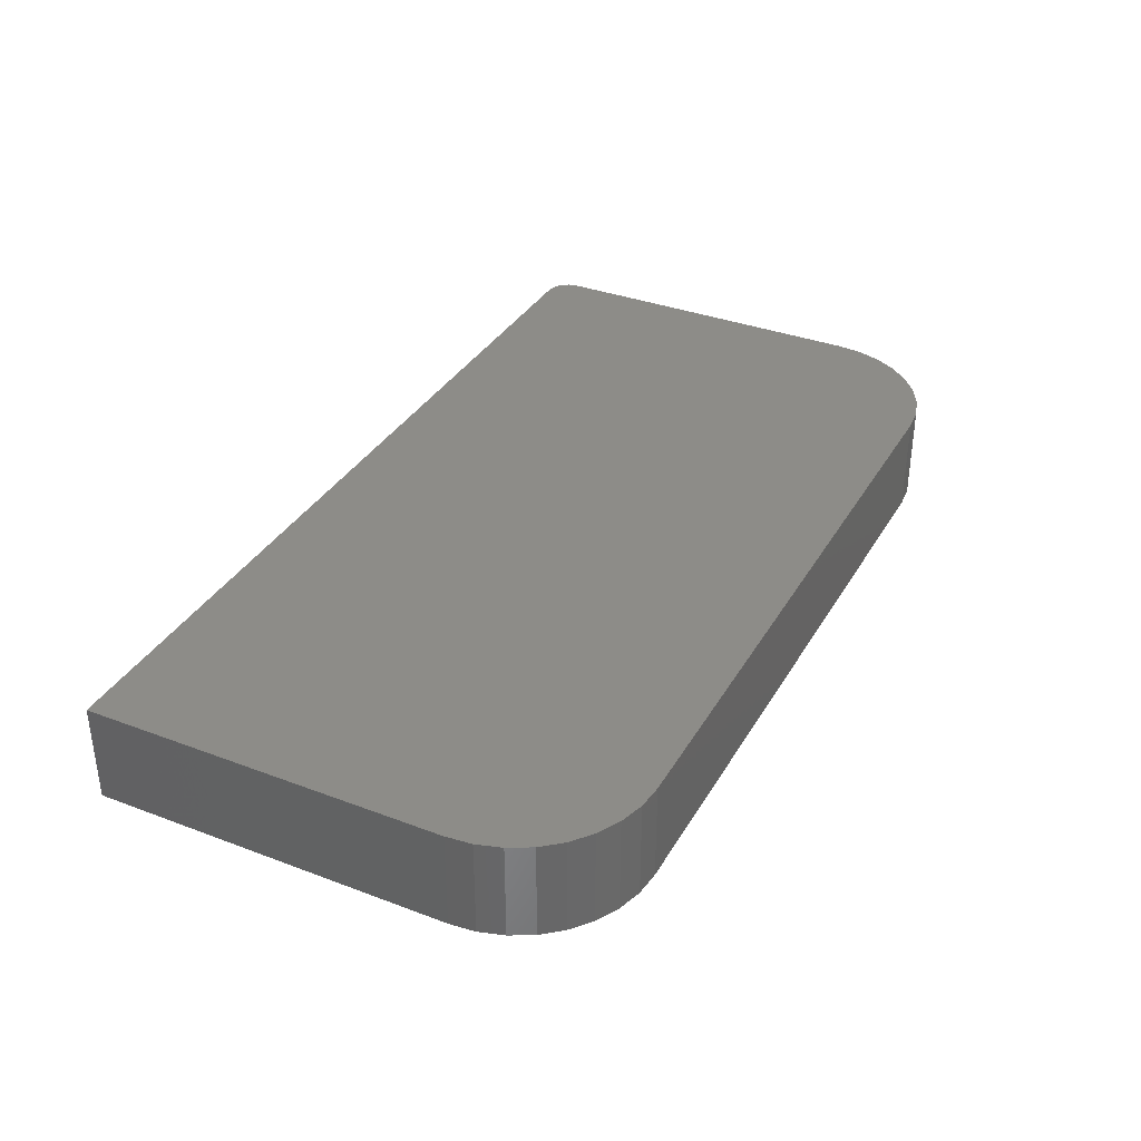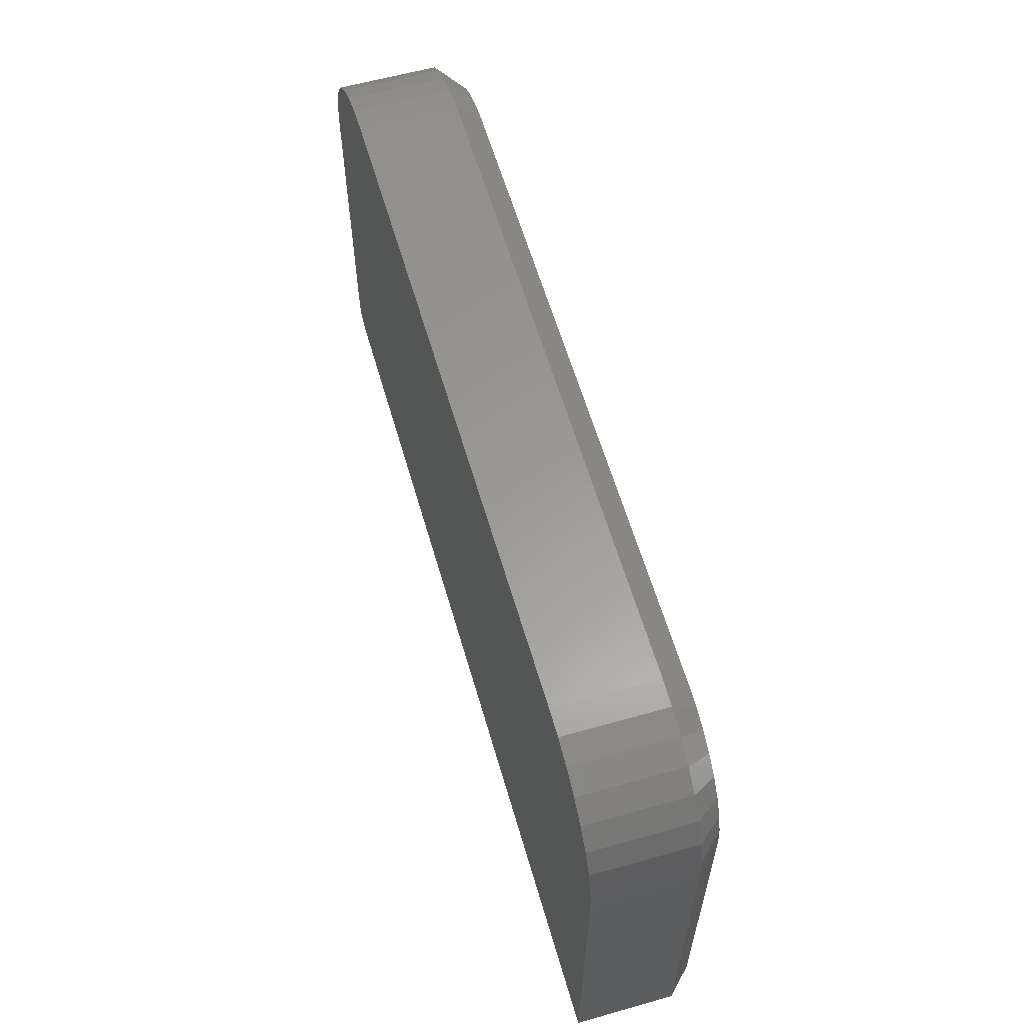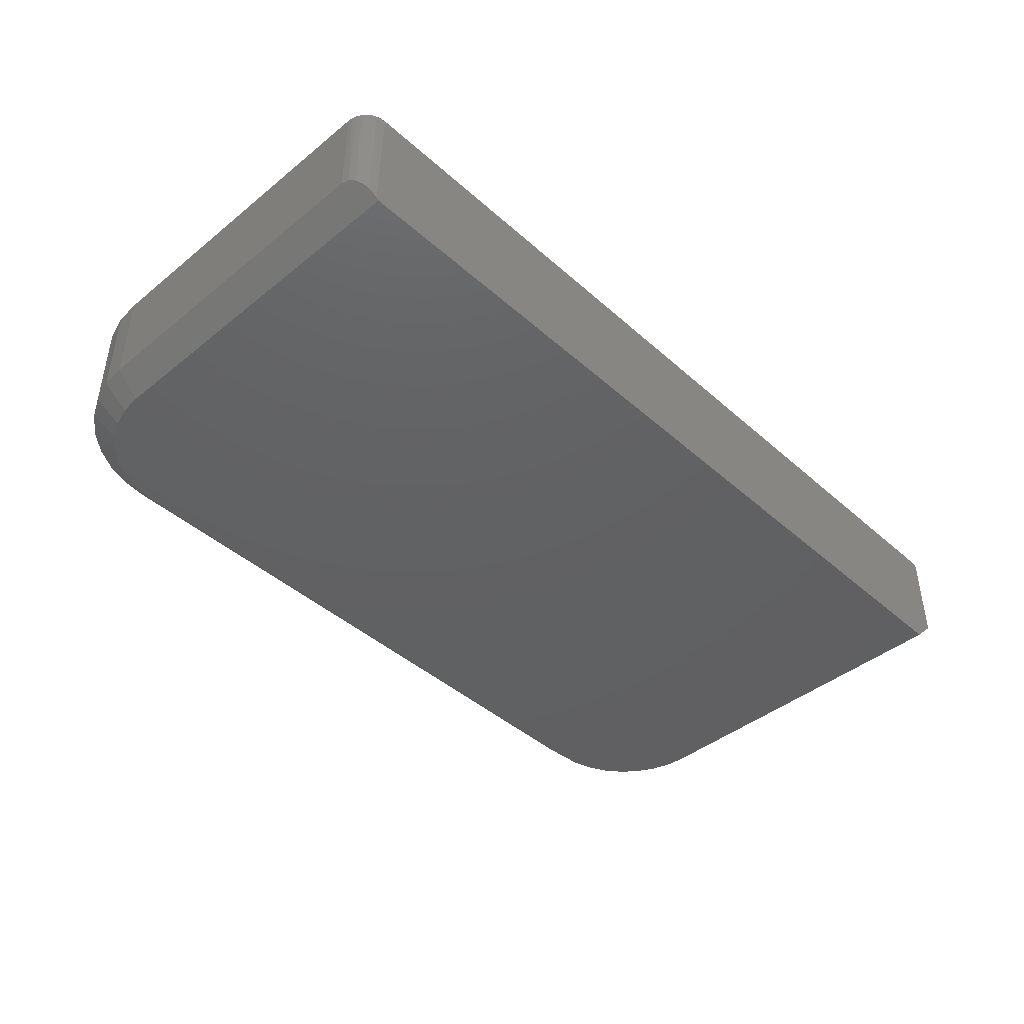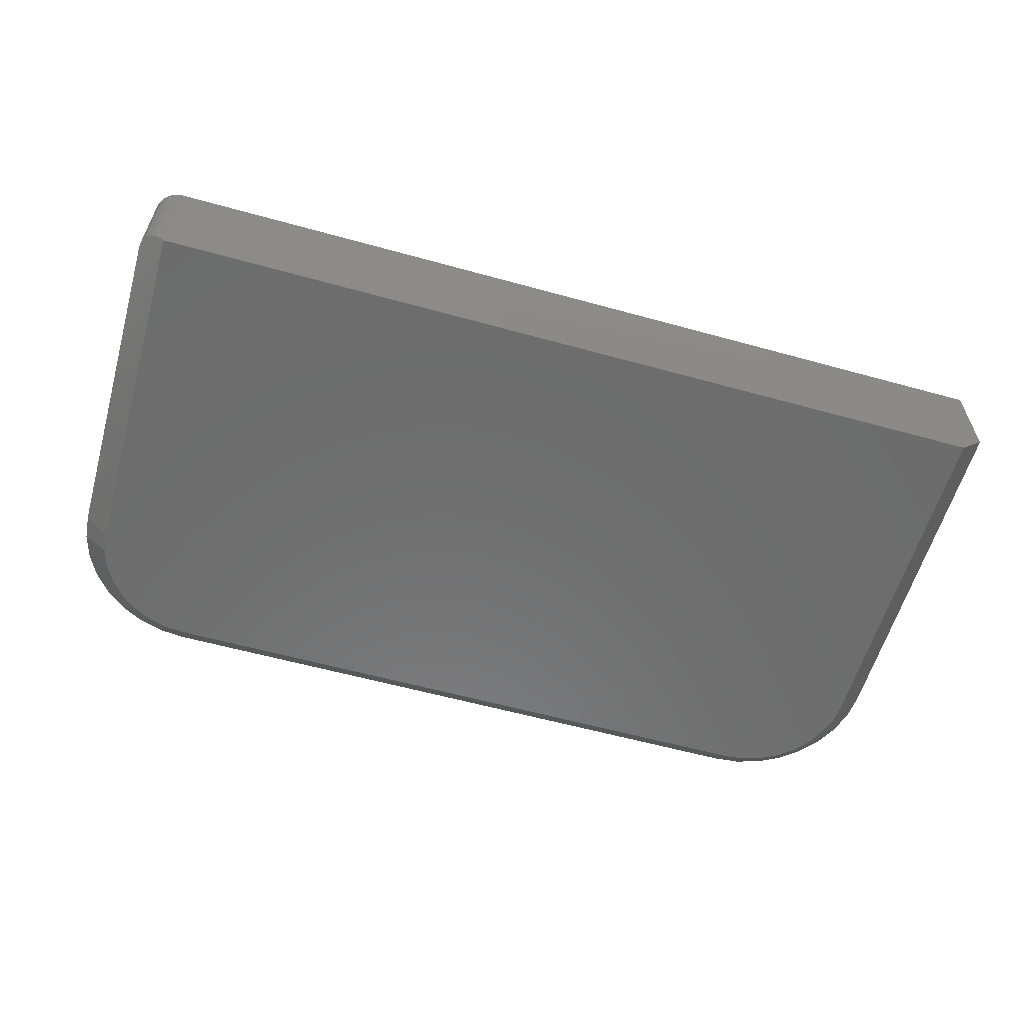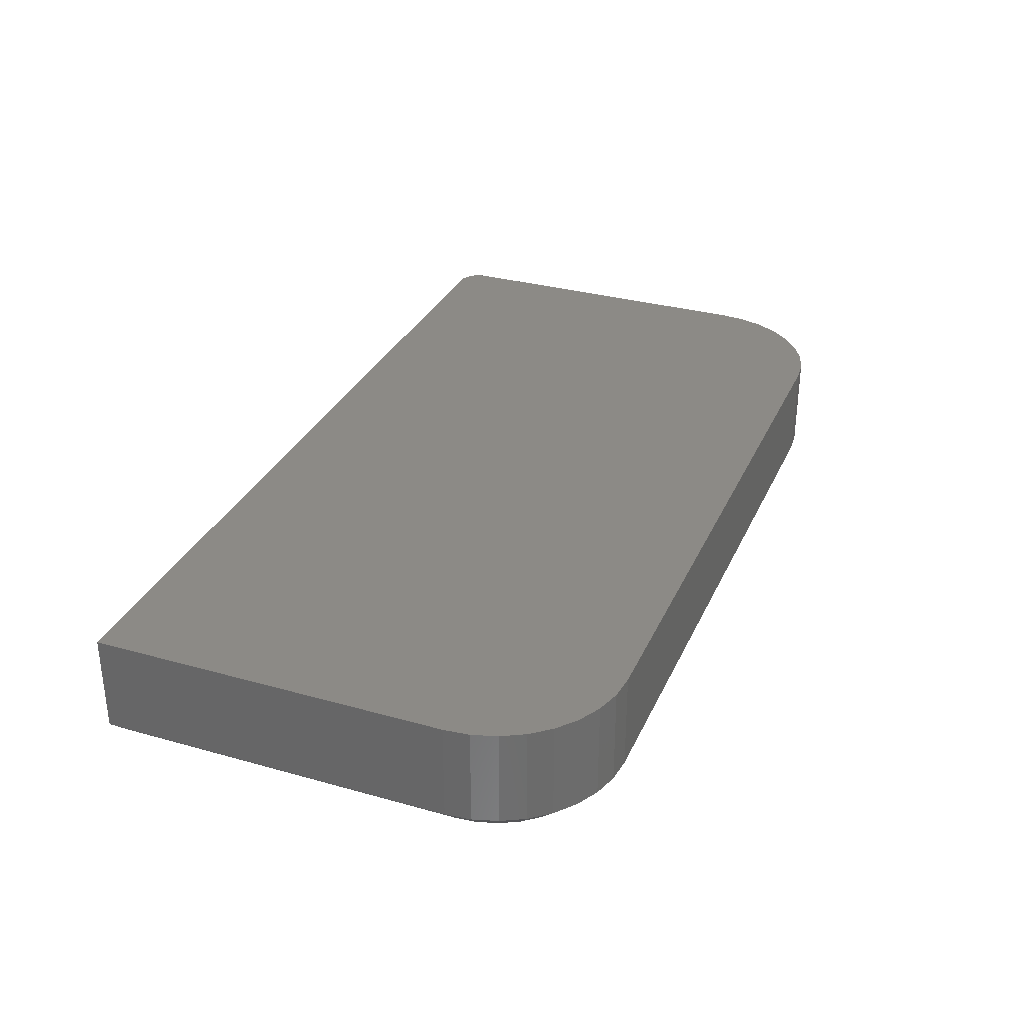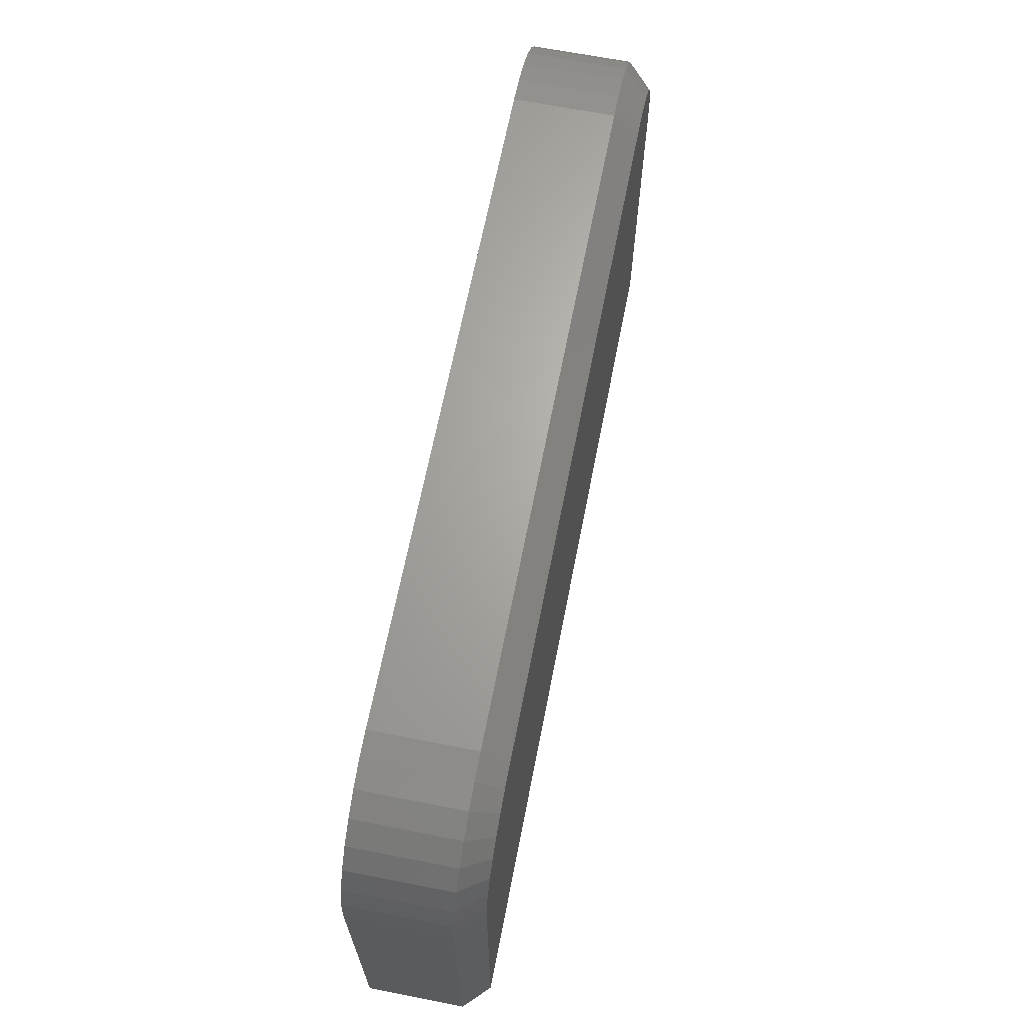
<metadata>
{"format":"stl","ext":"stl","renderer":"f3d","projection":"perspective","resolution":1024,"background":"white","views":[{"elev":35.3,"azim":116.6,"up":"+Z"},{"elev":59.9,"azim":73.9,"up":"+Y"},{"elev":-43.1,"azim":-46.3,"up":"+Z"},{"elev":-59.1,"azim":-15.9,"up":"+Z"},{"elev":31.9,"azim":111.6,"up":"+Z"},{"elev":66.3,"azim":101.1,"up":"+Y"}]}
</metadata>
<code>
# stl→obj: 74 verts, 144 faces
v 0.1312 0.5547 0
v 0.1312 0.4416 0
v 0.1304 0.4417 0.0007757
v 0.1288 0.442 0.00235
v 0.128 0.4423 0.003141
v 0.1264 0.4432 0.004743
v 0.1248 0.4449 0.006339
v 0.1237 0.447 0.00743
v 0.1234 0.4494 0.007812
v 0.1234 0.5547 0.007812
v 0.1234 0.5547 0.03906
v 0.1234 0.4494 0.03906
v 0.4112 0.4416 0.03906
v 0.1312 0.4416 0.03906
v 0.4034 0.4416 0
v 0.4112 0.4416 0.007812
v 0.3858 0.5927 0.03906
v 0.1416 0.5889 0.03906
v 0.3929 0.5889 0.03906
v 0.1354 0.5838 0.03906
v 0.3991 0.5838 0.03906
v 0.1303 0.5775 0.03906
v 0.4043 0.5775 0.03906
v 0.1265 0.5704 0.03906
v 0.4081 0.5704 0.03906
v 0.1241 0.5627 0.03906
v 0.4104 0.5627 0.03906
v 0.1487 0.5927 0.03906
v 0.3781 0.595 0.03906
v 0.3701 0.5958 0.03906
v 0.1645 0.5958 0.03906
v 0.1565 0.595 0.03906
v 0.4112 0.5547 0.03906
v 0.1235 0.4479 0.03906
v 0.124 0.4464 0.03906
v 0.1247 0.4451 0.03906
v 0.1256 0.4439 0.03906
v 0.1268 0.4429 0.03906
v 0.1282 0.4422 0.03906
v 0.1296 0.4418 0.03906
v 0.3886 0.5824 0
v 0.146 0.5824 0
v 0.3828 0.5855 0
v 0.1409 0.5782 0
v 0.3936 0.5782 0
v 0.1368 0.5732 0
v 0.3978 0.5732 0
v 0.1337 0.5674 0
v 0.4008 0.5674 0
v 0.1318 0.5612 0
v 0.1517 0.5855 0
v 0.158 0.5874 0
v 0.1645 0.588 0
v 0.3701 0.588 0
v 0.3766 0.5874 0
v 0.4027 0.5612 0
v 0.4034 0.5547 0
v 0.1241 0.5627 0.007812
v 0.1265 0.5704 0.007812
v 0.1303 0.5775 0.007812
v 0.1354 0.5838 0.007812
v 0.1416 0.5889 0.007812
v 0.1487 0.5927 0.007812
v 0.1565 0.595 0.007812
v 0.1645 0.5958 0.007812
v 0.3701 0.5958 0.007812
v 0.3781 0.595 0.007812
v 0.3858 0.5927 0.007812
v 0.3929 0.5889 0.007812
v 0.3991 0.5838 0.007812
v 0.4043 0.5775 0.007812
v 0.4081 0.5704 0.007812
v 0.4104 0.5627 0.007812
v 0.4112 0.5547 0.007812
f 1 2 3
f 1 3 4
f 1 4 5
f 1 5 6
f 1 6 7
f 1 7 8
f 1 8 9
f 1 9 10
f 11 10 12
f 12 10 9
f 3 13 14
f 13 3 15
f 15 3 2
f 13 15 16
f 17 18 19
f 19 18 20
f 19 20 21
f 21 20 22
f 21 22 23
f 23 22 24
f 23 24 25
f 25 24 26
f 25 26 27
f 28 18 17
f 28 17 29
f 28 29 30
f 28 30 31
f 28 31 32
f 33 27 26
f 33 26 11
f 33 11 12
f 33 12 34
f 33 34 35
f 33 35 36
f 33 36 37
f 33 37 38
f 33 38 39
f 33 39 40
f 33 40 14
f 33 14 13
f 41 42 43
f 44 42 41
f 45 44 41
f 46 44 45
f 47 46 45
f 48 46 47
f 49 48 47
f 50 48 49
f 51 52 53
f 51 53 54
f 51 54 55
f 51 55 43
f 51 43 42
f 49 56 50
f 50 56 57
f 50 57 1
f 1 57 15
f 1 15 2
f 14 39 3
f 14 40 39
f 3 39 5
f 3 5 4
f 5 39 38
f 5 38 6
f 6 38 37
f 6 37 7
f 7 37 36
f 7 36 35
f 7 35 8
f 12 9 34
f 34 9 8
f 34 8 35
f 10 11 58
f 58 11 26
f 58 26 59
f 59 26 24
f 59 24 60
f 60 24 22
f 60 22 61
f 61 22 20
f 61 20 62
f 62 20 18
f 62 18 63
f 63 18 28
f 63 28 64
f 64 28 32
f 64 32 65
f 65 32 31
f 30 66 31
f 31 66 65
f 66 30 67
f 67 30 29
f 67 29 68
f 68 29 17
f 68 17 69
f 69 17 19
f 69 19 70
f 70 19 21
f 70 21 71
f 71 21 23
f 71 23 72
f 72 23 25
f 72 25 73
f 73 25 27
f 73 27 74
f 74 27 33
f 13 16 33
f 33 16 74
f 16 15 74
f 74 15 57
f 53 64 65
f 53 52 64
f 10 50 1
f 10 58 50
f 51 63 64
f 51 64 52
f 42 61 62
f 62 63 42
f 42 63 51
f 48 59 60
f 48 60 46
f 60 44 46
f 58 59 50
f 50 59 48
f 61 42 44
f 44 60 61
f 66 54 65
f 65 54 53
f 57 73 74
f 57 56 73
f 66 55 54
f 66 67 55
f 49 72 73
f 49 73 56
f 47 70 71
f 71 72 47
f 47 72 49
f 43 68 69
f 43 69 41
f 69 45 41
f 67 68 55
f 55 68 43
f 70 47 45
f 45 69 70

</code>
